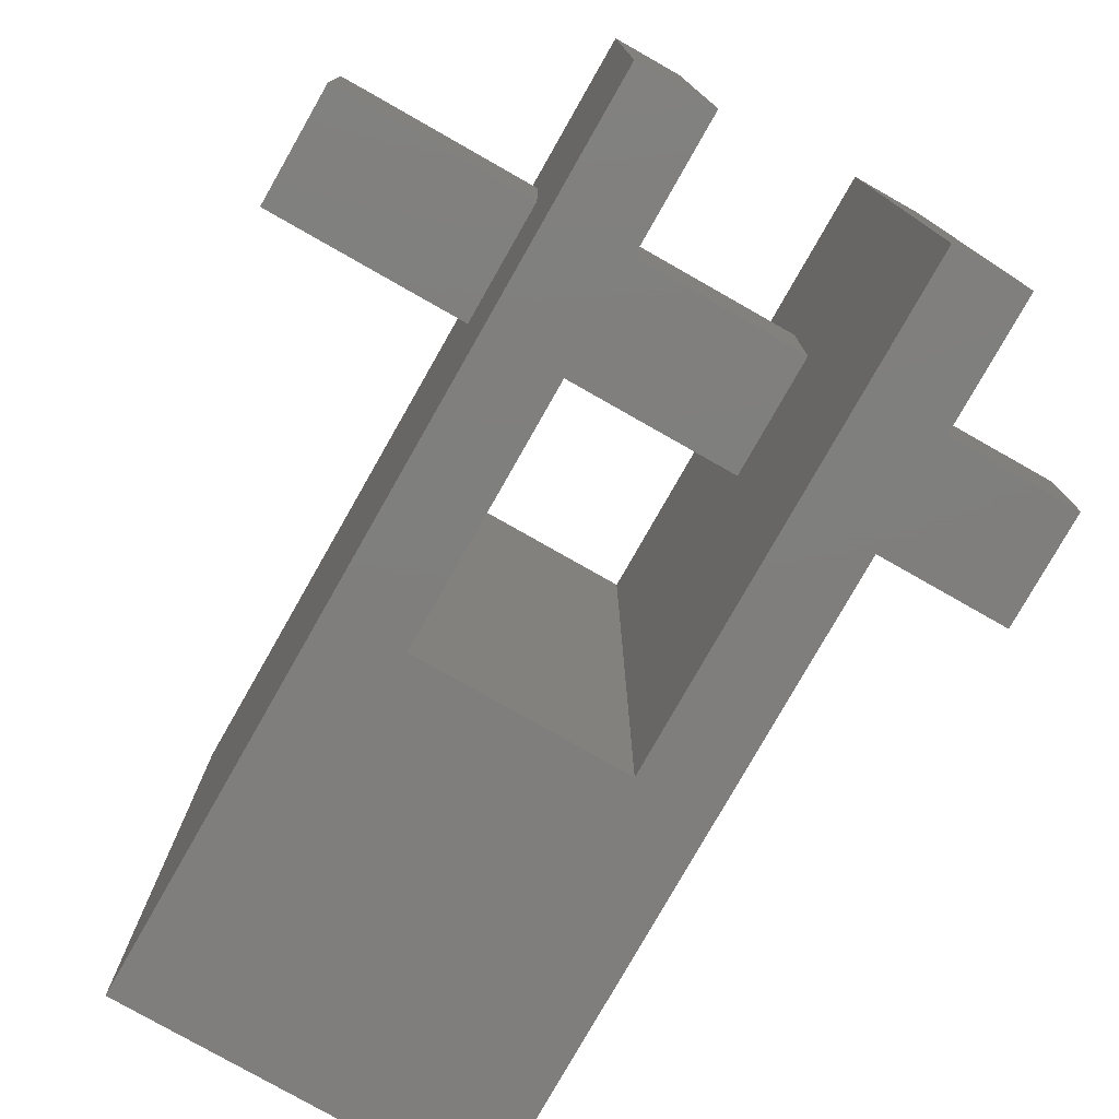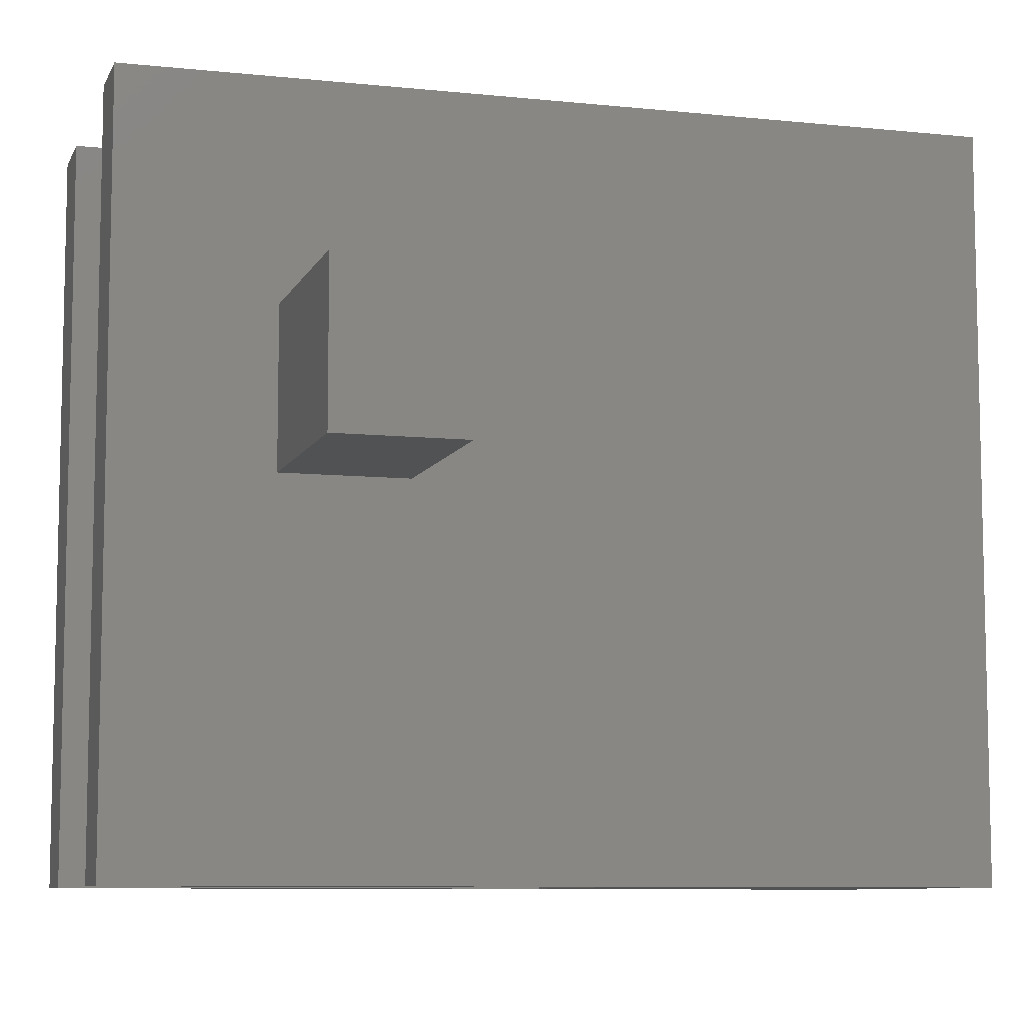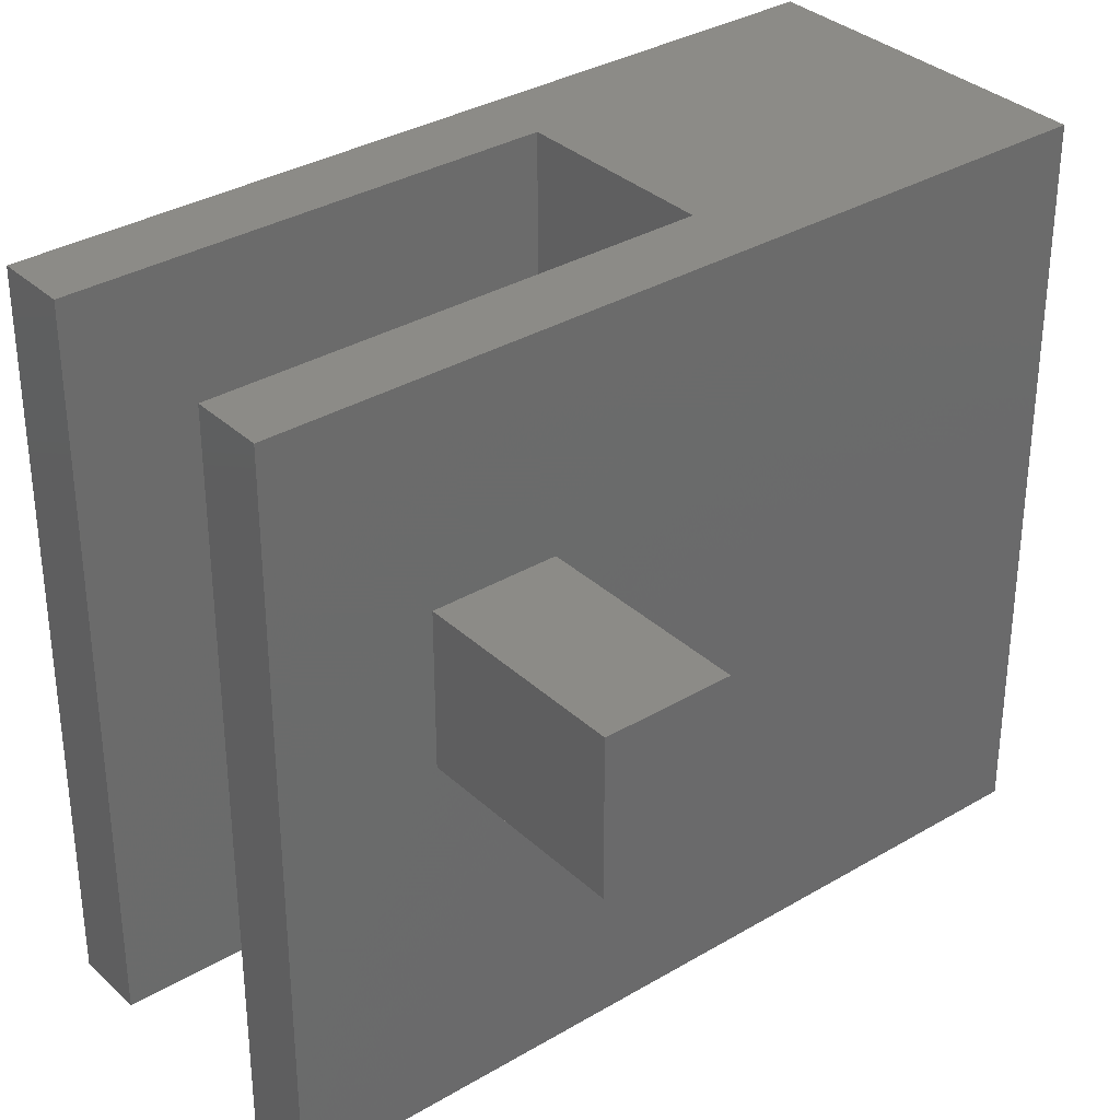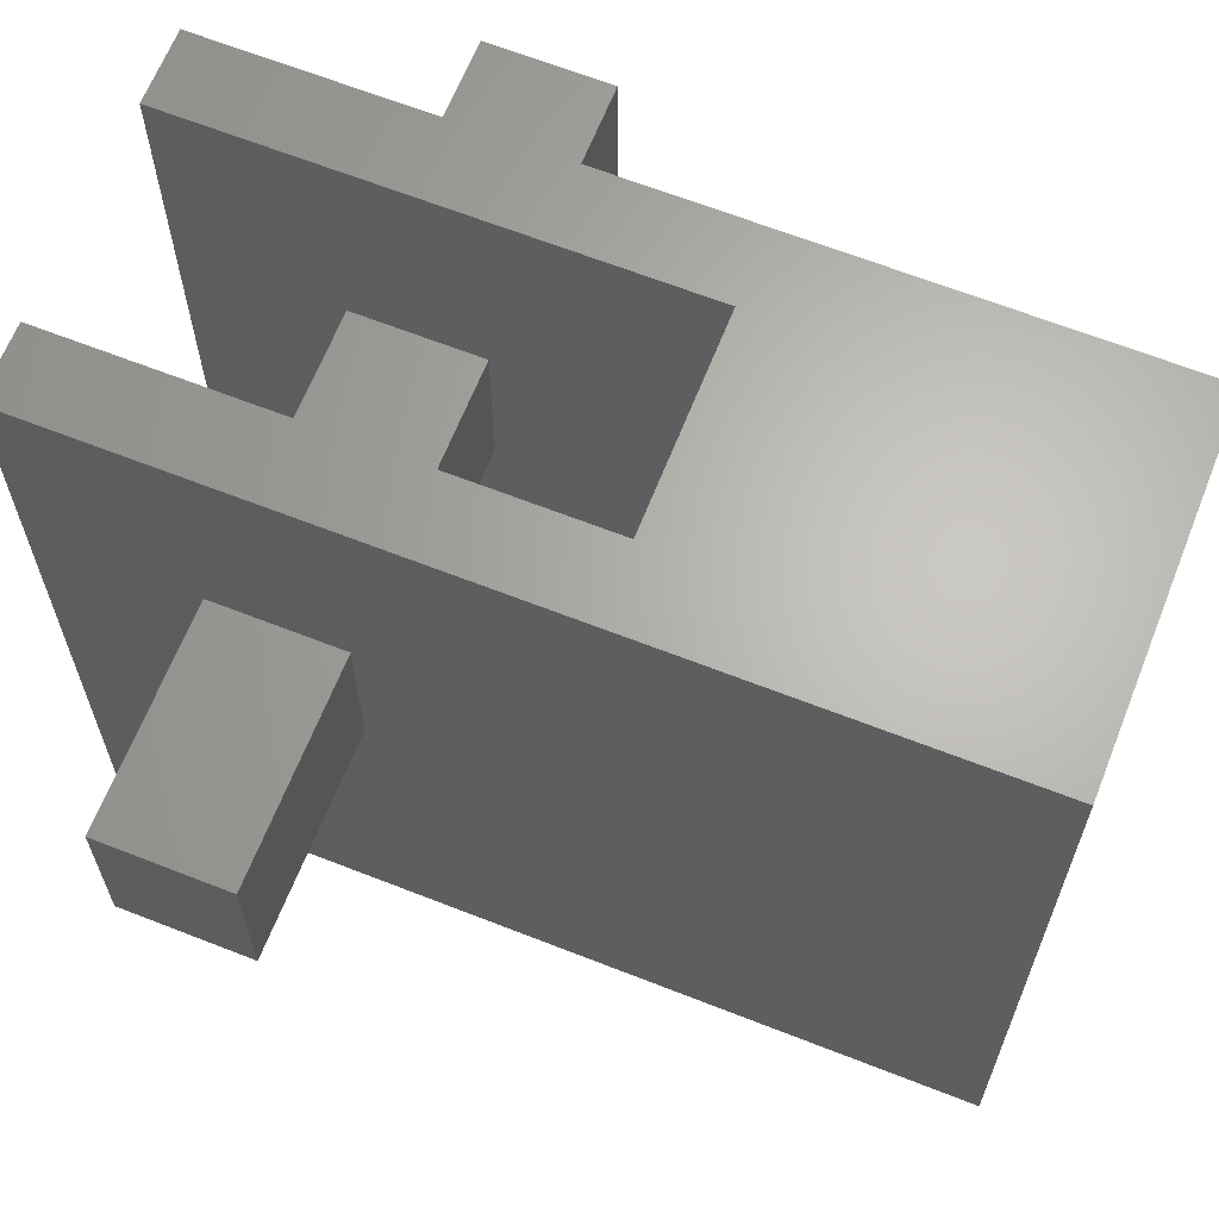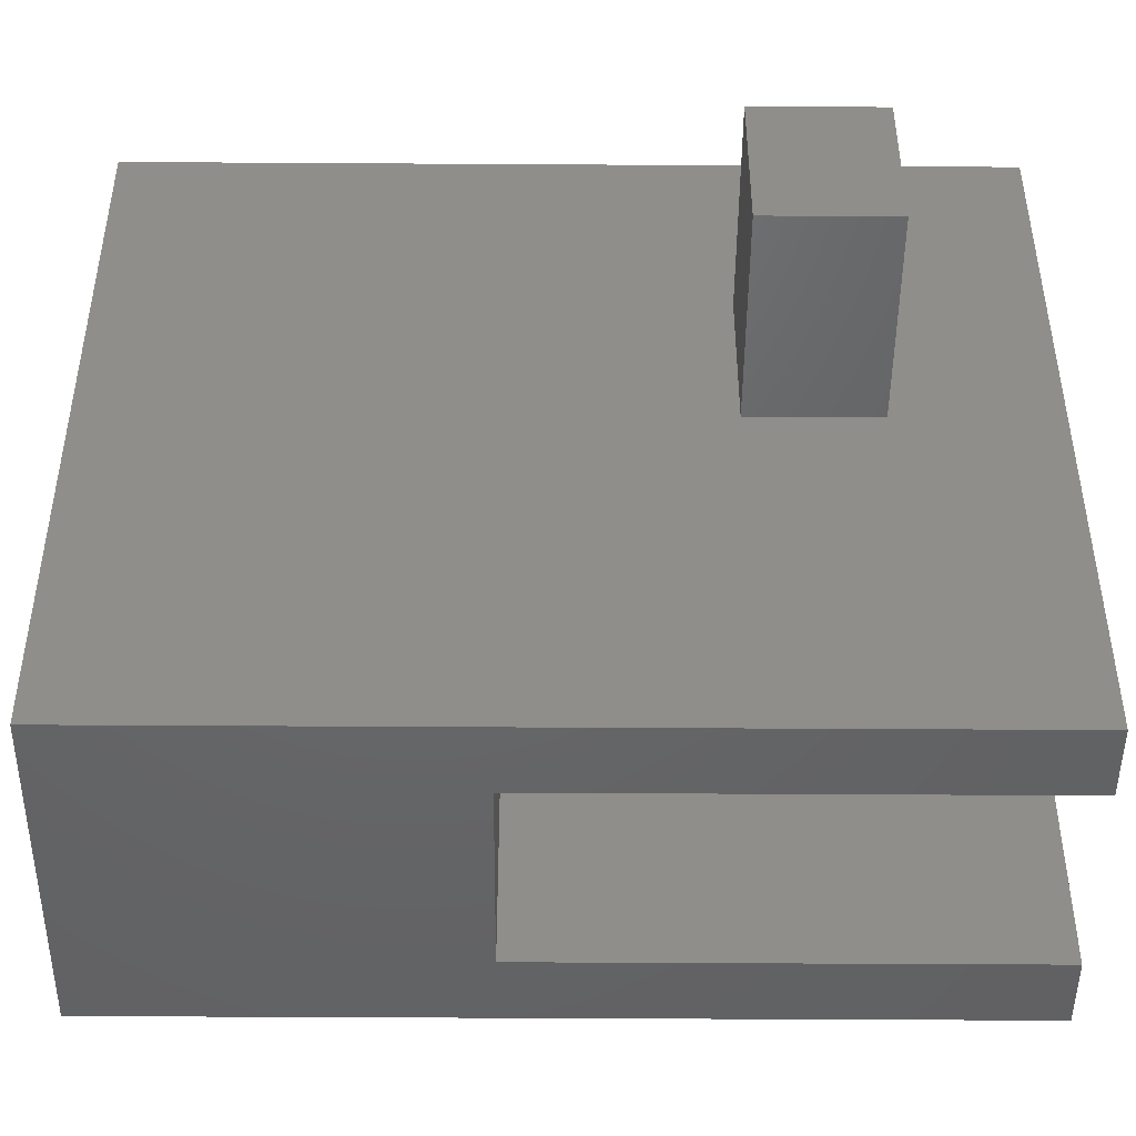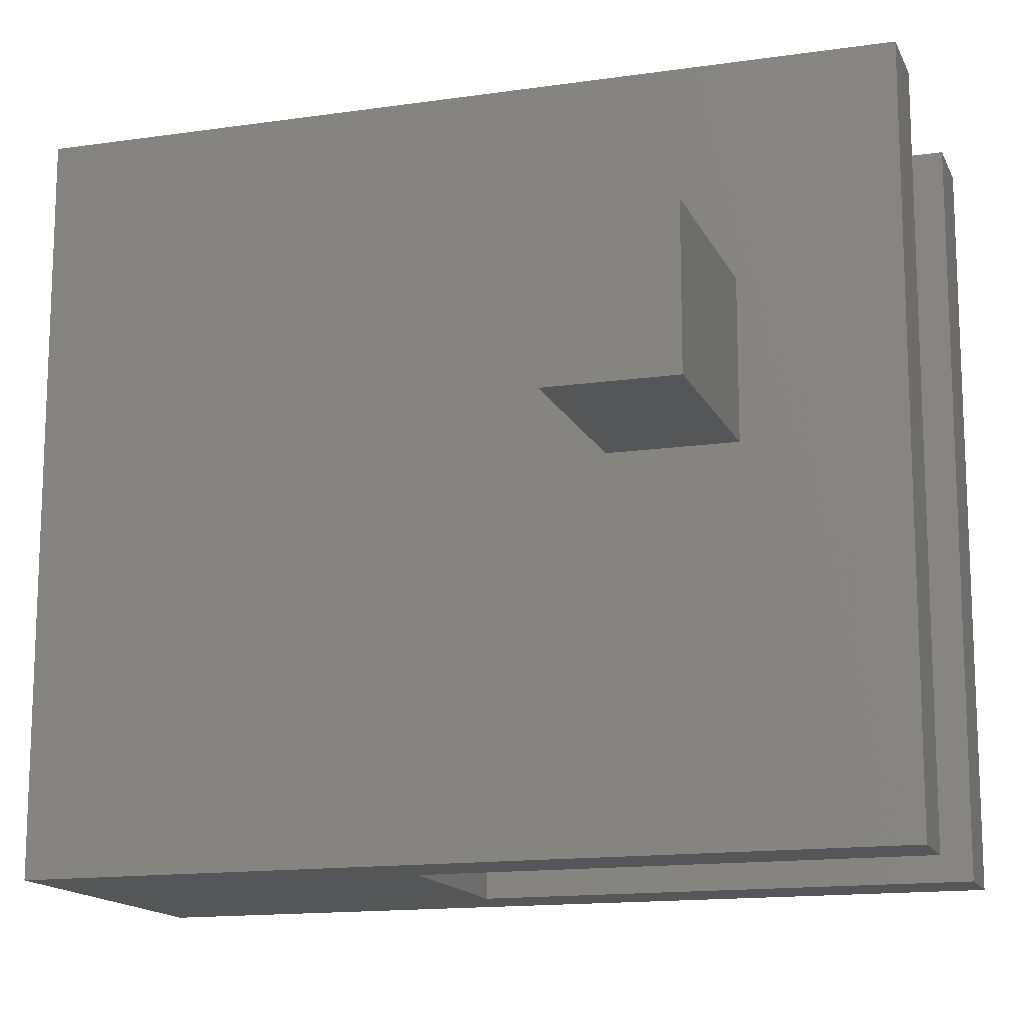
<metadata>
{"format":"stl","ext":"stl","renderer":"f3d","projection":"perspective","resolution":1024,"background":"white","views":[{"elev":-78.6,"azim":-29.6,"up":"+Z"},{"elev":-8.4,"azim":73.8,"up":"+Z"},{"elev":33.6,"azim":51.0,"up":"+Z"},{"elev":65.1,"azim":111.6,"up":"+Z"},{"elev":-47.1,"azim":-90.4,"up":"+Z"},{"elev":-14.6,"azim":-72.4,"up":"+Z"}]}
</metadata>
<code>
# stl→obj: 60 verts, 120 faces
v 0.01287 -0.1141 -0.01587
v -0.3317 -0.1141 0.2222
v -0.3317 -0.1141 -0.01587
v 0.01287 -0.1141 0.2222
v -0.3317 -0.1141 -0.03175
v 0.01287 -0.1141 -0.03175
v 0.01287 0.09048 0.2222
v 0.01287 1.025 0.5714
v 0.01287 1.025 -0.01587
v 0.01287 -0.3663 0.5714
v 0.01287 0.09048 -0.01587
v 0.01287 -0.3663 -0.01587
v -0.3317 0.09048 0.2222
v -0.3317 0.09048 -0.01587
v 0.01287 0.09048 -0.03175
v 0.01287 1.025 -0.6349
v 0.01287 -0.3663 -0.6349
v -0.3317 0.09048 -0.03175
v 0.1328 -0.3663 -0.01587
v 0.1328 -0.3663 0.5714
v 0.1328 0.4252 0.5714
v 0.4686 0.4252 0.5714
v 0.4686 -0.3663 0.5714
v 0.5885 -0.3663 0.5714
v 0.5885 1.025 0.5714
v 0.5885 1.025 -0.01587
v 0.1328 -0.3663 -0.6349
v 0.1328 0.4252 -0.6349
v 0.4686 0.4252 -0.6349
v 0.5885 -0.3663 -0.6349
v 0.4686 -0.3663 -0.6349
v 0.5885 1.025 -0.6349
v 0.1328 -0.1141 0.2222
v 0.1328 0.09048 0.2222
v 0.1328 -0.1141 -0.01587
v 0.1328 0.4252 -0.01587
v 0.1328 0.09048 -0.01587
v 0.4686 0.4252 -0.01587
v 0.4686 0.09048 0.2222
v 0.4686 -0.1141 0.2222
v 0.4686 0.09048 -0.01587
v 0.4686 -0.3663 -0.01587
v 0.4686 -0.1141 -0.01587
v 0.5885 -0.3663 -0.01587
v 0.5885 -0.1141 0.2222
v 0.5885 0.09048 0.2222
v 0.5885 -0.1141 -0.01587
v 0.5885 0.09048 -0.01587
v 0.1328 -0.1141 -0.03175
v 0.1328 0.09048 -0.03175
v 0.4686 0.09048 -0.03175
v 0.4686 -0.1141 -0.03175
v 0.5885 -0.1141 -0.03175
v 0.5885 0.09048 -0.03175
v 0.9367 -0.1141 -0.01587
v 0.9367 -0.1141 0.2222
v 0.9367 0.09048 0.2222
v 0.9367 0.09048 -0.01587
v 0.9367 -0.1141 -0.03175
v 0.9367 0.09048 -0.03175
f 1 2 3
f 1 4 2
f 1 3 5
f 1 5 6
f 7 8 9
f 10 8 7
f 4 10 7
f 11 7 9
f 12 4 1
f 12 10 4
f 7 13 2
f 7 2 4
f 3 13 14
f 3 2 13
f 15 9 16
f 15 16 17
f 11 9 15
f 6 15 17
f 12 1 6
f 12 6 17
f 15 5 18
f 15 6 5
f 3 14 18
f 3 18 5
f 14 7 11
f 14 13 7
f 19 10 12
f 19 20 10
f 21 10 20
f 22 23 24
f 25 21 22
f 25 8 21
f 24 25 22
f 8 10 21
f 9 25 26
f 9 8 25
f 14 11 15
f 14 15 18
f 19 12 17
f 19 17 27
f 28 27 17
f 29 30 31
f 32 29 28
f 32 28 16
f 30 29 32
f 16 28 17
f 9 26 32
f 9 32 16
f 33 20 19
f 34 21 20
f 34 20 33
f 35 33 19
f 36 34 37
f 36 21 34
f 38 21 36
f 38 22 21
f 39 22 38
f 23 22 39
f 40 23 39
f 41 39 38
f 42 40 43
f 42 23 40
f 44 23 42
f 44 24 23
f 45 24 44
f 46 24 45
f 47 45 44
f 25 24 46
f 26 46 48
f 26 25 46
f 49 19 27
f 35 19 49
f 50 27 28
f 50 49 27
f 36 37 50
f 36 50 28
f 38 36 28
f 38 28 29
f 51 38 29
f 51 29 31
f 41 38 51
f 52 51 31
f 42 43 52
f 42 52 31
f 44 42 31
f 44 31 30
f 53 44 30
f 47 44 53
f 54 53 30
f 32 54 30
f 26 48 54
f 26 54 32
f 43 33 35
f 43 40 33
f 39 34 33
f 39 33 40
f 37 39 41
f 37 34 39
f 55 45 47
f 55 56 45
f 57 46 45
f 57 45 56
f 48 57 58
f 48 46 57
f 43 35 49
f 43 49 52
f 51 49 50
f 51 52 49
f 37 41 51
f 37 51 50
f 55 47 53
f 55 53 59
f 60 53 54
f 60 59 53
f 48 58 60
f 48 60 54
f 58 56 55
f 58 57 56
f 58 55 59
f 58 59 60

</code>
